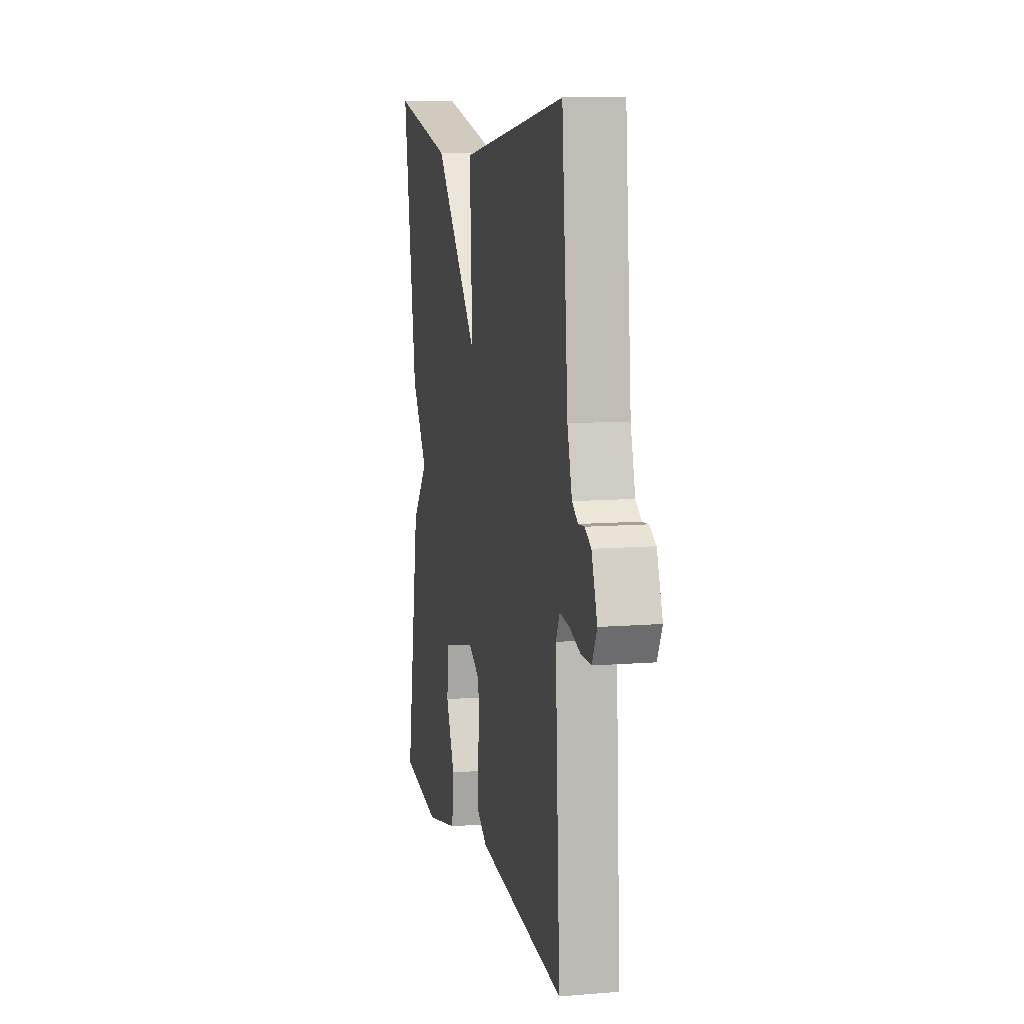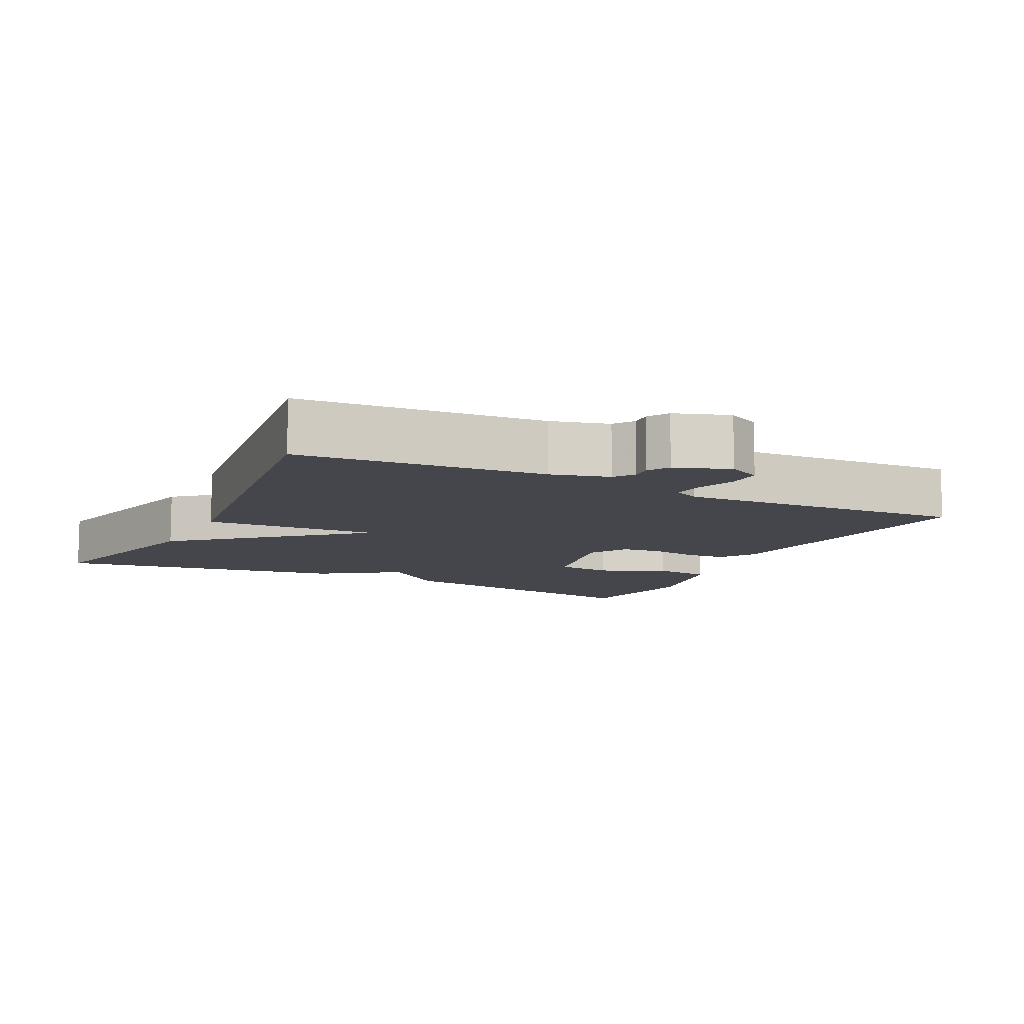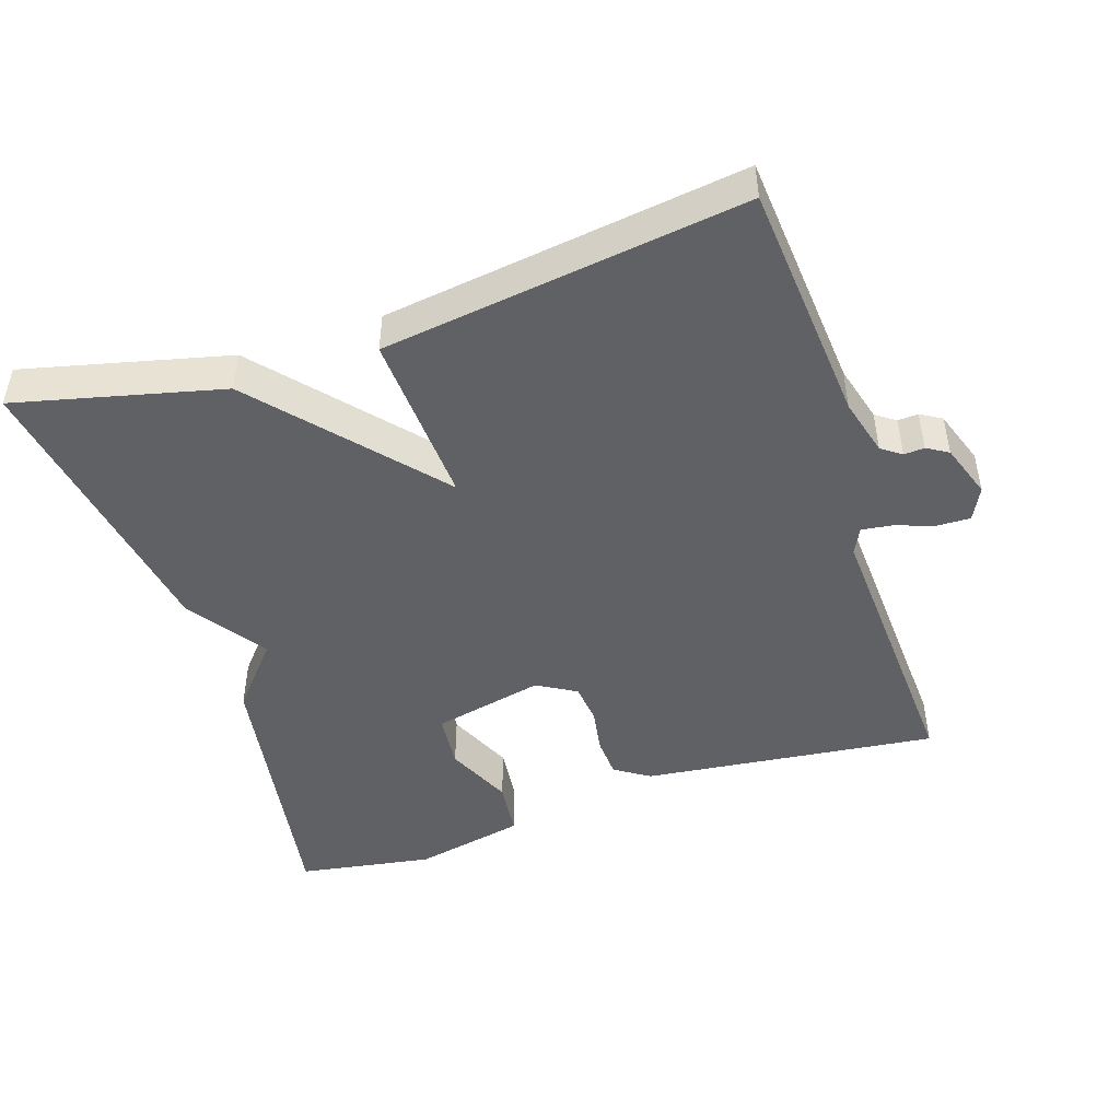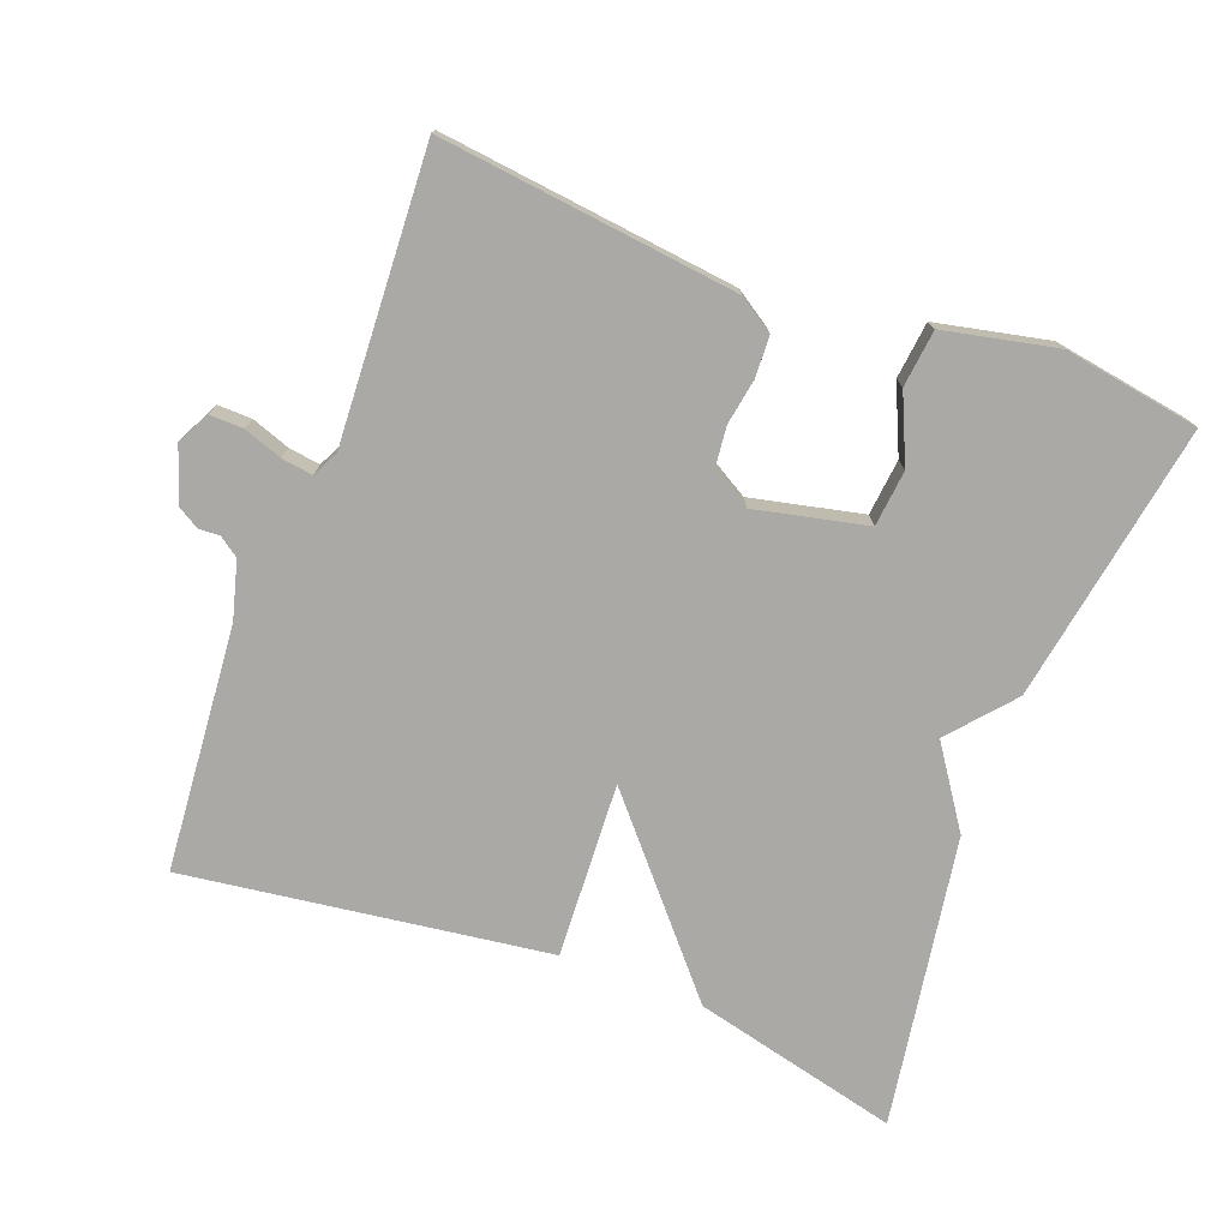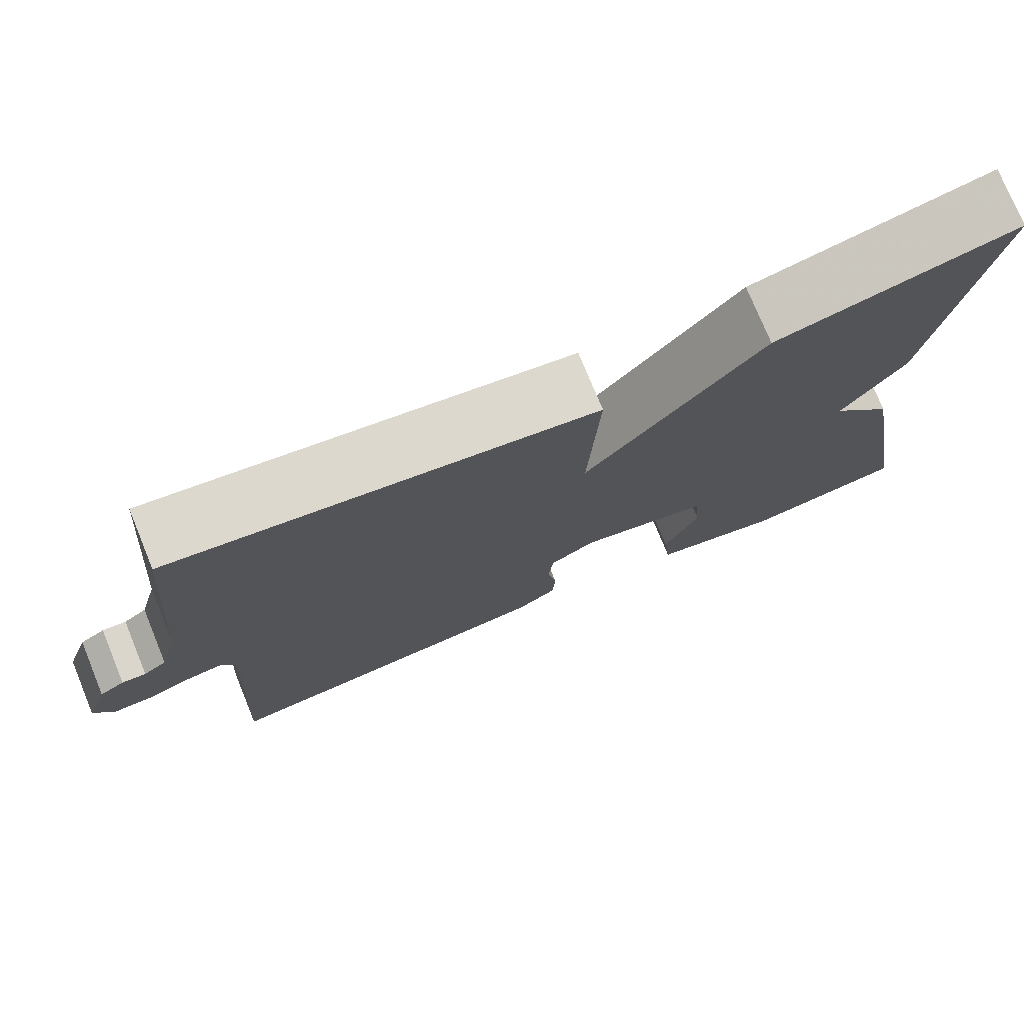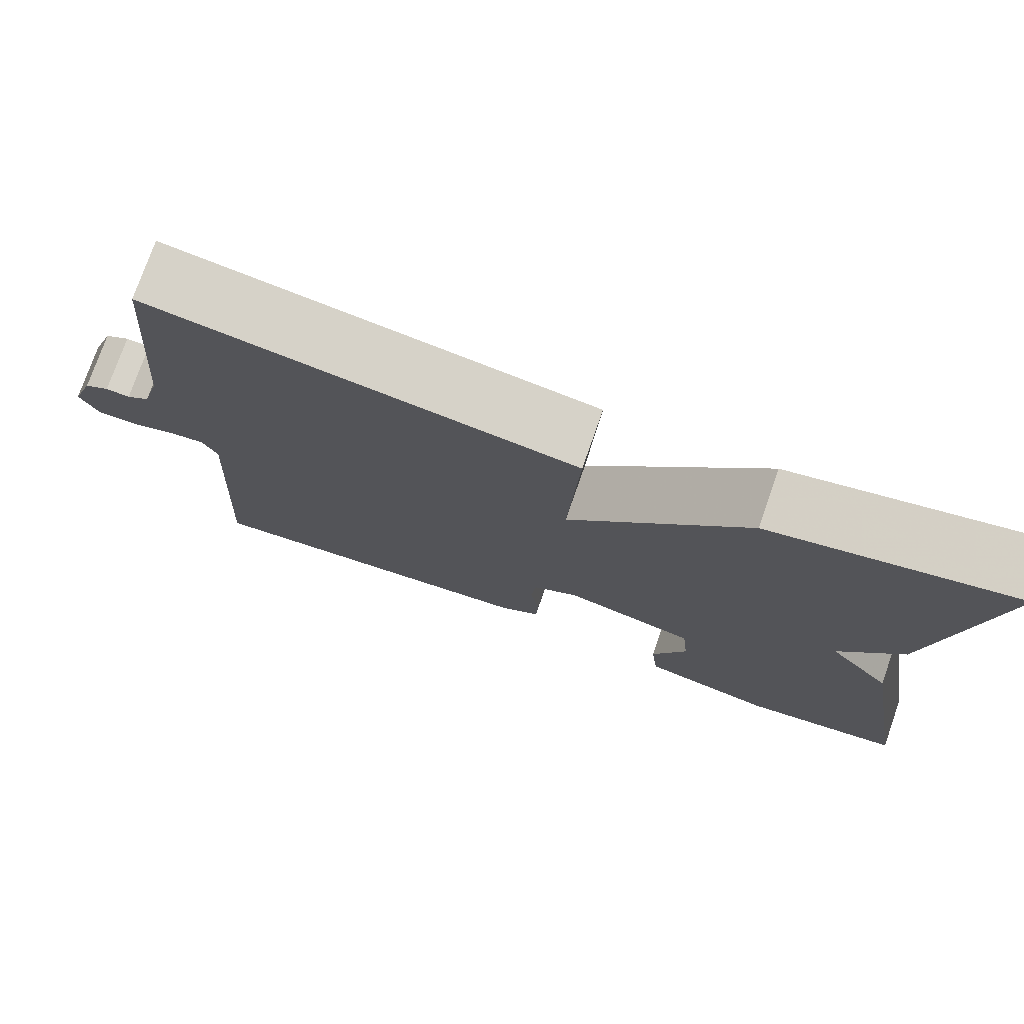
<metadata>
{"format":"obj","ext":"obj","renderer":"f3d","projection":"perspective","resolution":1024,"background":"white","views":[{"elev":9.6,"azim":77.9,"up":"+Z"},{"elev":-10.0,"azim":63.4,"up":"+Y"},{"elev":-46.9,"azim":18.2,"up":"+Y"},{"elev":-75.4,"azim":159.2,"up":"+Y"},{"elev":75.9,"azim":157.7,"up":"+Z"},{"elev":75.9,"azim":-160.7,"up":"+Z"}]}
</metadata>
<code>
v -0.5 0.07 -0.5
v -0.434 0.07 -0.108
v -0.358 0.07 -0.019
v -0.434 0.07 0.092
v -0.5 0.07 0.5
v -0.21 0.07 0.43
v 0.003 0.07 0.184
v -0.01 0.07 0.43
v 0.5 0.07 0.5
v 0.529 0.07 0.156
v 0.551 0.07 0.075
v 0.579 0.07 0.055
v 0.608 0.07 0.057
v 0.638 0.07 0.039
v 0.665 0.07 -0.038
v 0.642 0.07 -0.084
v 0.594 0.07 -0.083
v 0.54 0.07 -0.064
v 0.496 0.07 -0.058
v 0.478 0.07 -0.095
v 0.5 0.07 -0.5
v 0.083 0.07 -0.452
v 0.034 0.07 -0.42
v 0.031 0.07 -0.363
v 0.042 0.07 -0.298
v 0.036 0.07 -0.241
v -0.019 0.07 -0.209
v -0.176 0.07 -0.244
v -0.184 0.07 -0.323
v -0.142 0.07 -0.417
v -0.151 0.07 -0.497
v -0.309 0.07 -0.531
v -0.5 0 -0.5
v -0.434 0 -0.108
v -0.358 0 -0.019
v -0.434 0 0.092
v -0.5 0 0.5
v -0.21 0 0.43
v 0.003 0 0.184
v -0.01 0 0.43
v 0.5 0 0.5
v 0.529 0 0.156
v 0.551 0 0.075
v 0.579 0 0.055
v 0.608 0 0.057
v 0.638 0 0.039
v 0.665 0 -0.038
v 0.642 0 -0.084
v 0.594 0 -0.083
v 0.54 0 -0.064
v 0.496 0 -0.058
v 0.478 0 -0.095
v 0.5 0 -0.5
v 0.083 0 -0.452
v 0.034 0 -0.42
v 0.031 0 -0.363
v 0.042 0 -0.298
v 0.036 0 -0.241
v -0.019 0 -0.209
v -0.176 0 -0.244
v -0.184 0 -0.323
v -0.142 0 -0.417
v -0.151 0 -0.497
v -0.309 0 -0.531
f 1 2 3
f 32 1 3
f 31 32 3
f 30 31 3
f 29 30 3
f 28 29 3
f 5 6 7
f 4 5 7
f 3 4 7
f 28 3 7
f 27 28 7
f 26 27 7
f 8 9 10
f 7 8 10
f 26 7 10
f 25 26 10
f 23 24 25
f 22 23 25
f 21 22 25
f 20 21 25
f 25 10 11
f 20 25 11
f 19 20 11
f 18 19 11 12
f 16 17 18
f 15 16 18
f 14 15 18
f 13 14 18
f 12 13 18
f 35 34 33
f 35 33 64
f 35 64 63
f 35 63 62
f 35 62 61
f 35 61 60
f 39 38 37
f 39 37 36
f 39 36 35
f 39 35 60
f 39 60 59
f 39 59 58
f 42 41 40
f 42 40 39
f 42 39 58
f 42 58 57
f 57 56 55
f 57 55 54
f 57 54 53
f 57 53 52
f 43 42 57
f 43 57 52
f 43 52 51
f 44 43 51 50
f 50 49 48
f 50 48 47
f 50 47 46
f 50 46 45
f 50 45 44
f 1 33 34 2
f 2 34 35 3
f 3 35 36 4
f 4 36 37 5
f 5 37 38 6
f 6 38 39 7
f 7 39 40 8
f 8 40 41 9
f 9 41 42 10
f 10 42 43 11
f 11 43 44 12
f 12 44 45 13
f 13 45 46 14
f 14 46 47 15
f 15 47 48 16
f 16 48 49 17
f 17 49 50 18
f 18 50 51 19
f 19 51 52 20
f 20 52 53 21
f 21 53 54 22
f 22 54 55 23
f 23 55 56 24
f 24 56 57 25
f 25 57 58 26
f 26 58 59 27
f 27 59 60 28
f 28 60 61 29
f 29 61 62 30
f 30 62 63 31
f 31 63 64 32
f 32 64 33 1

</code>
